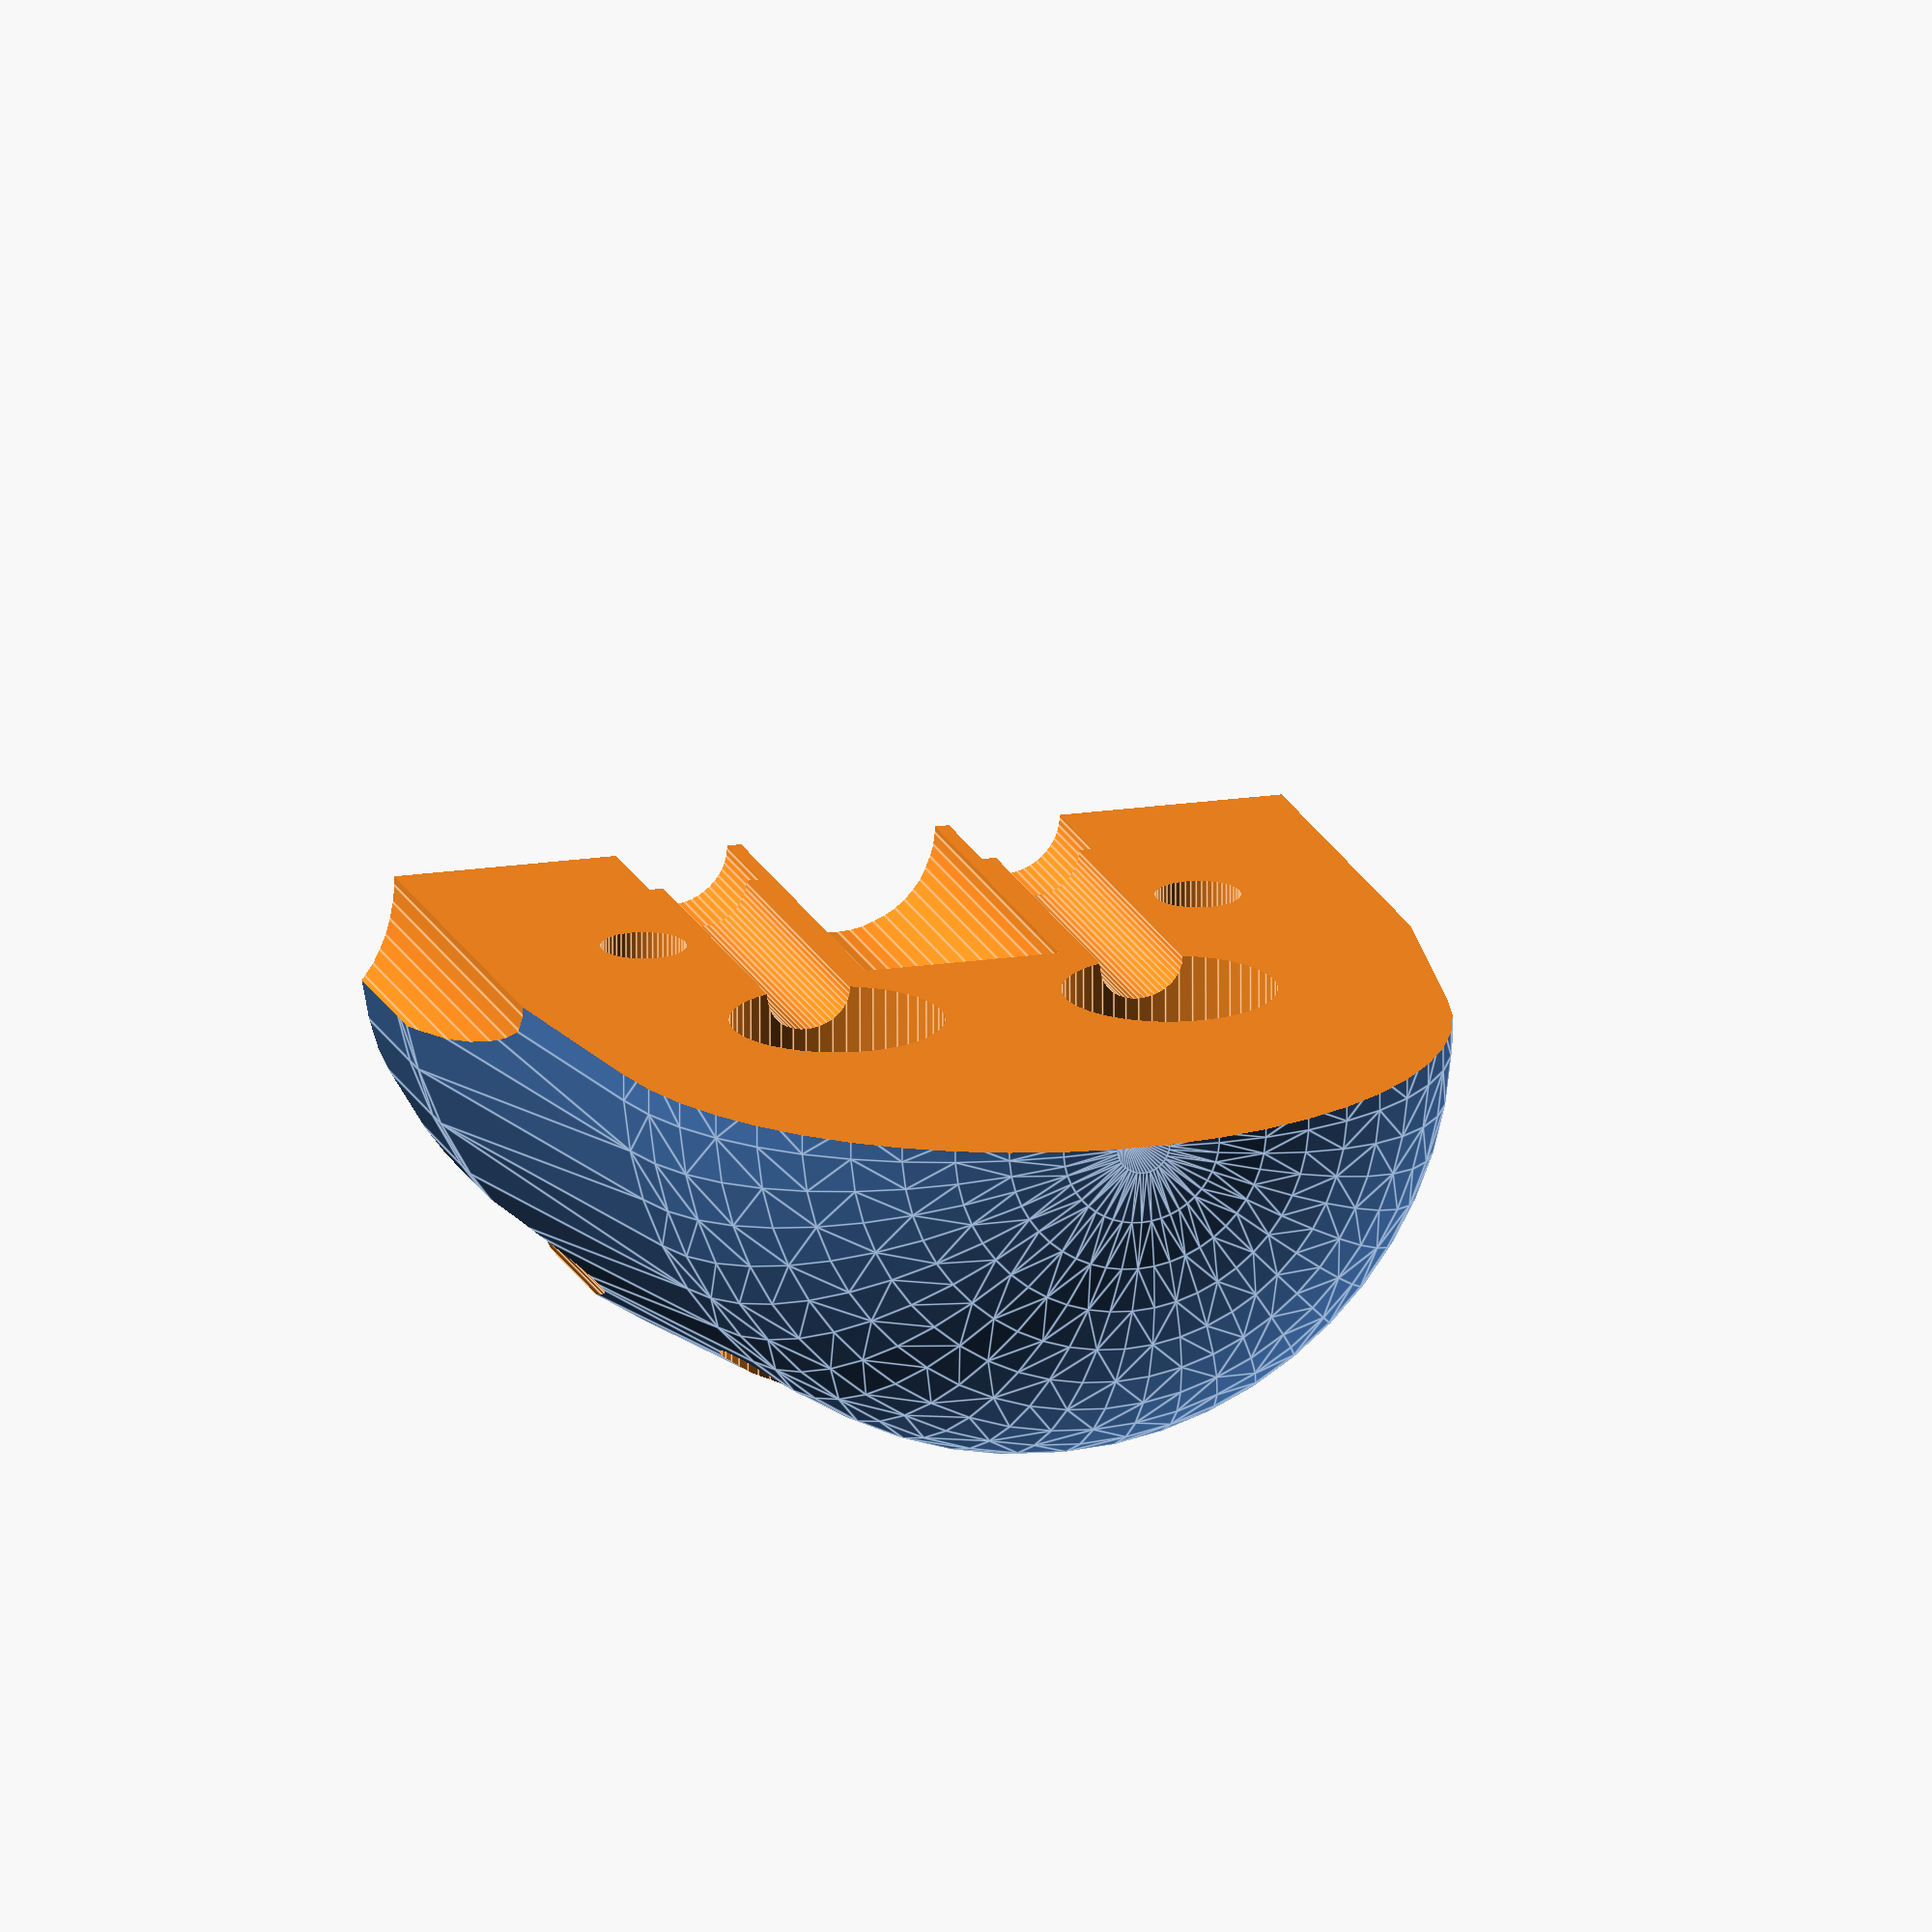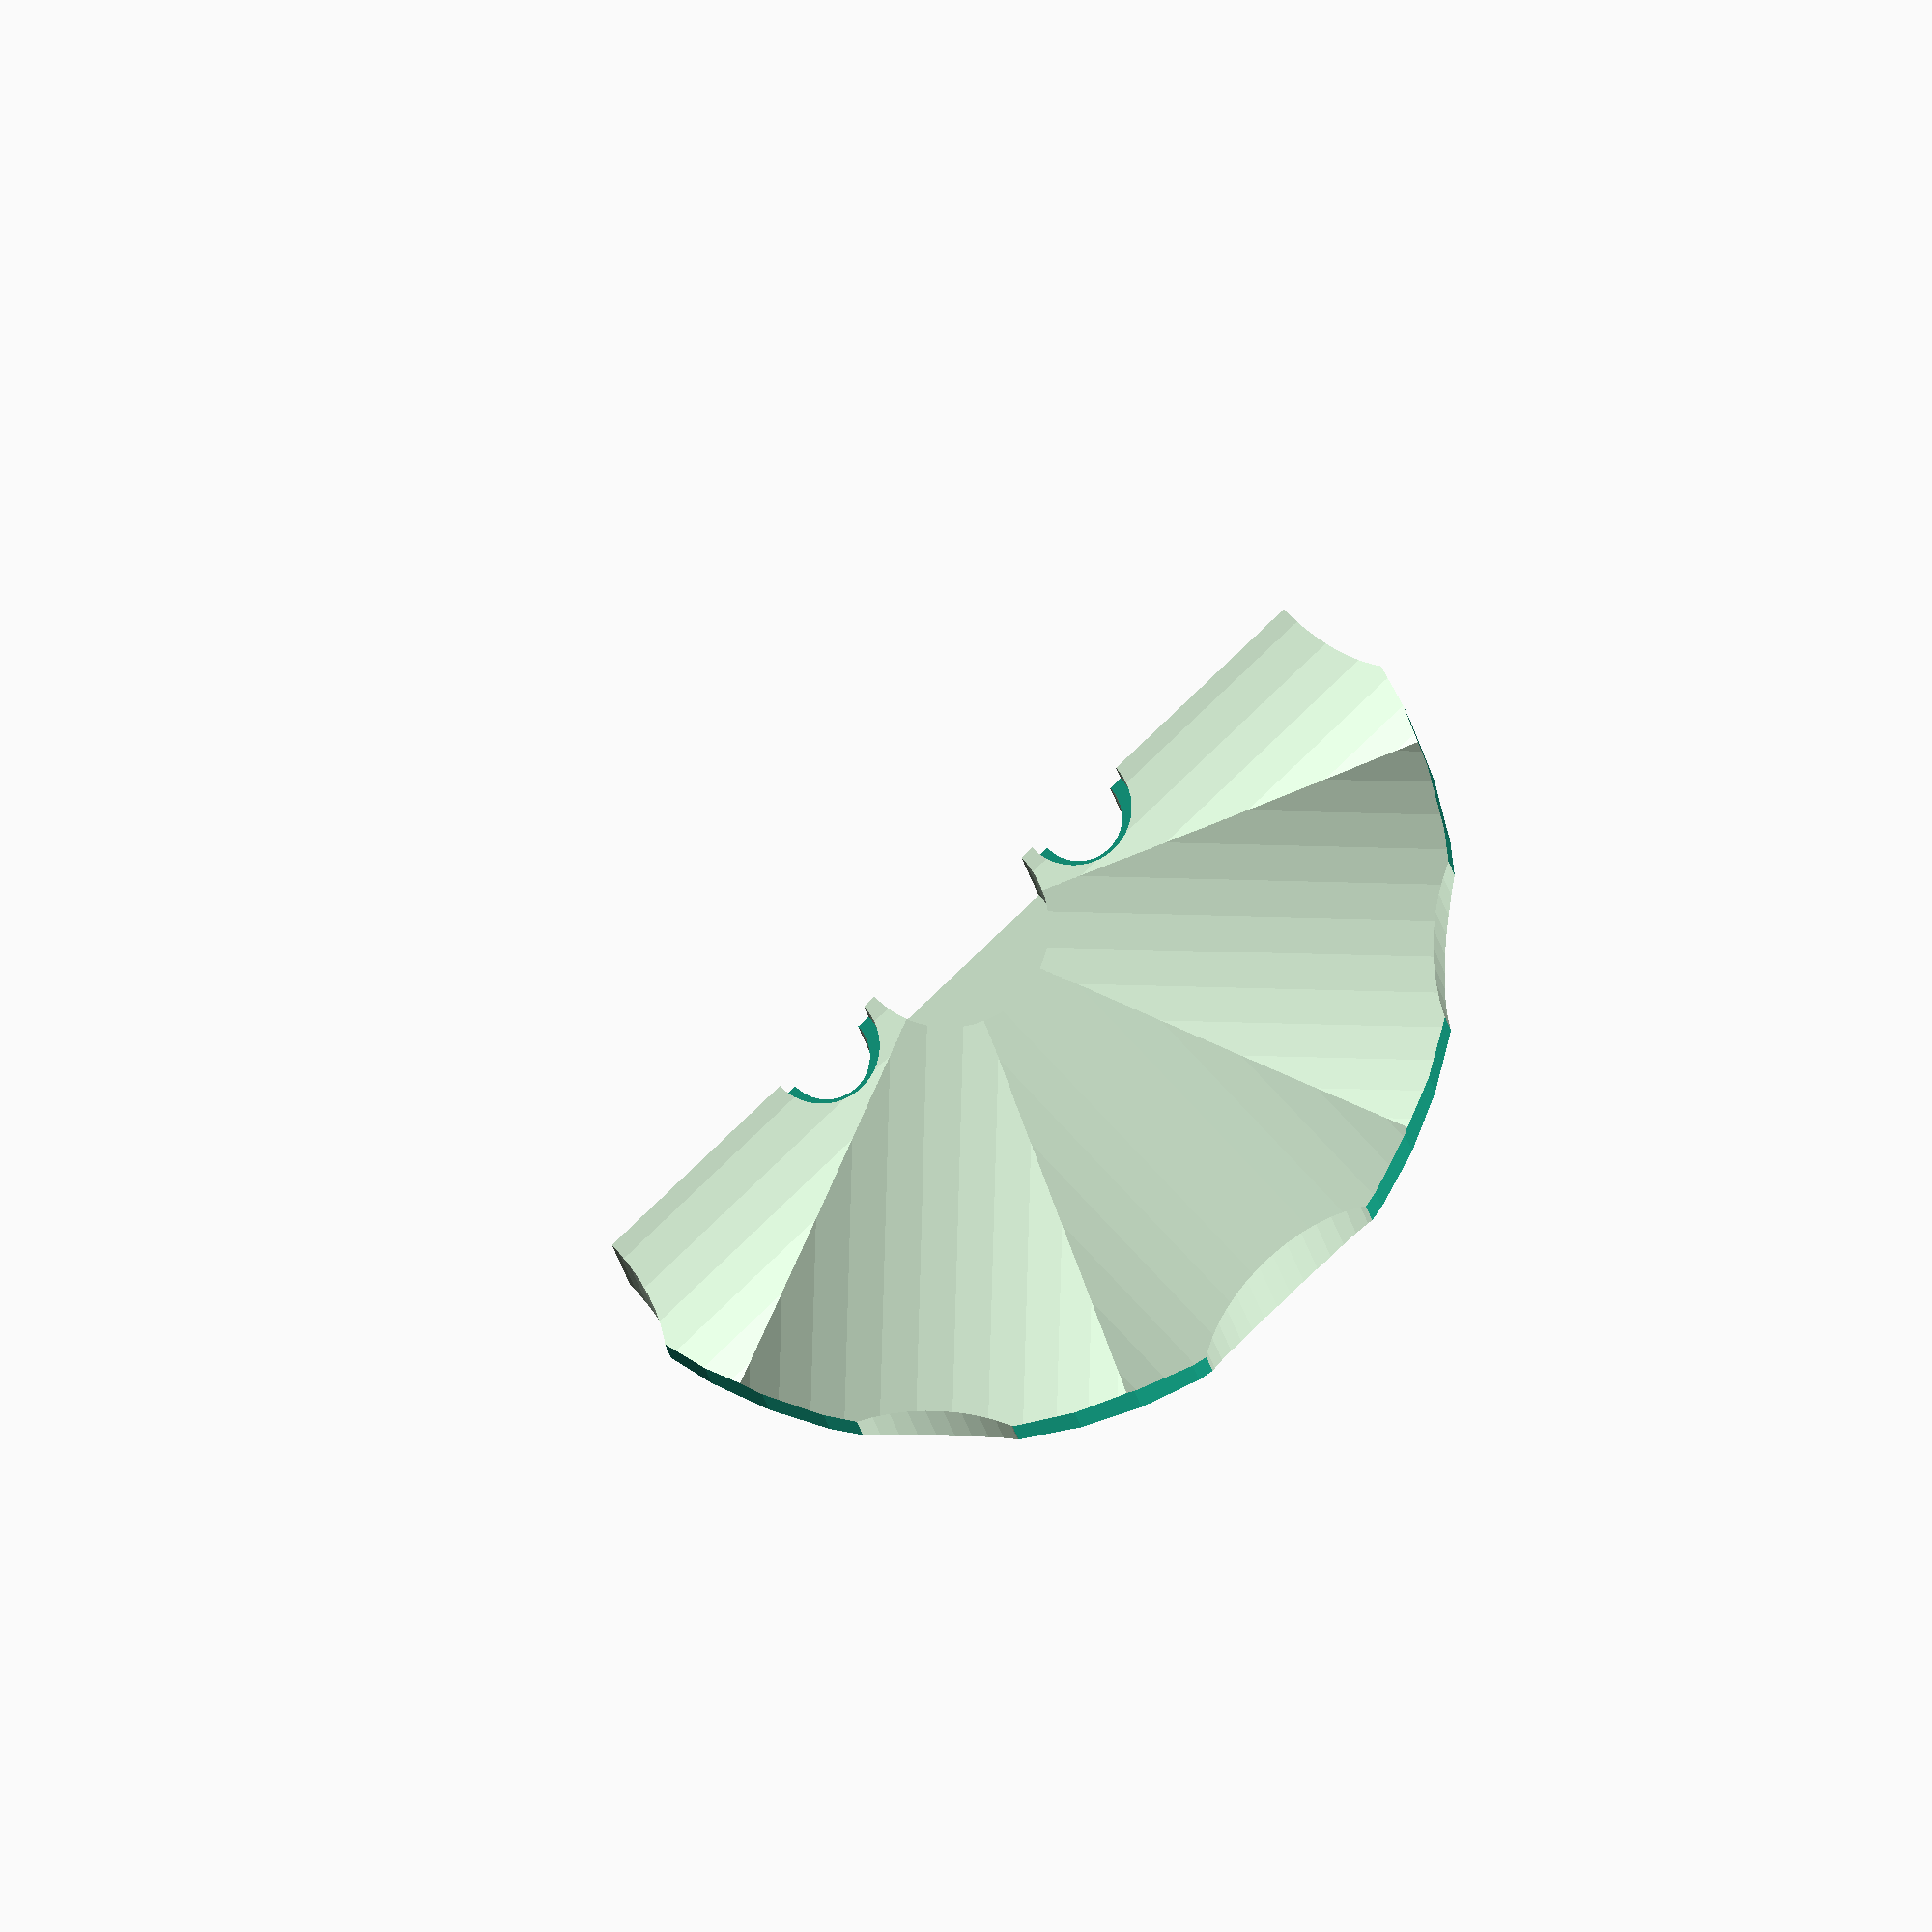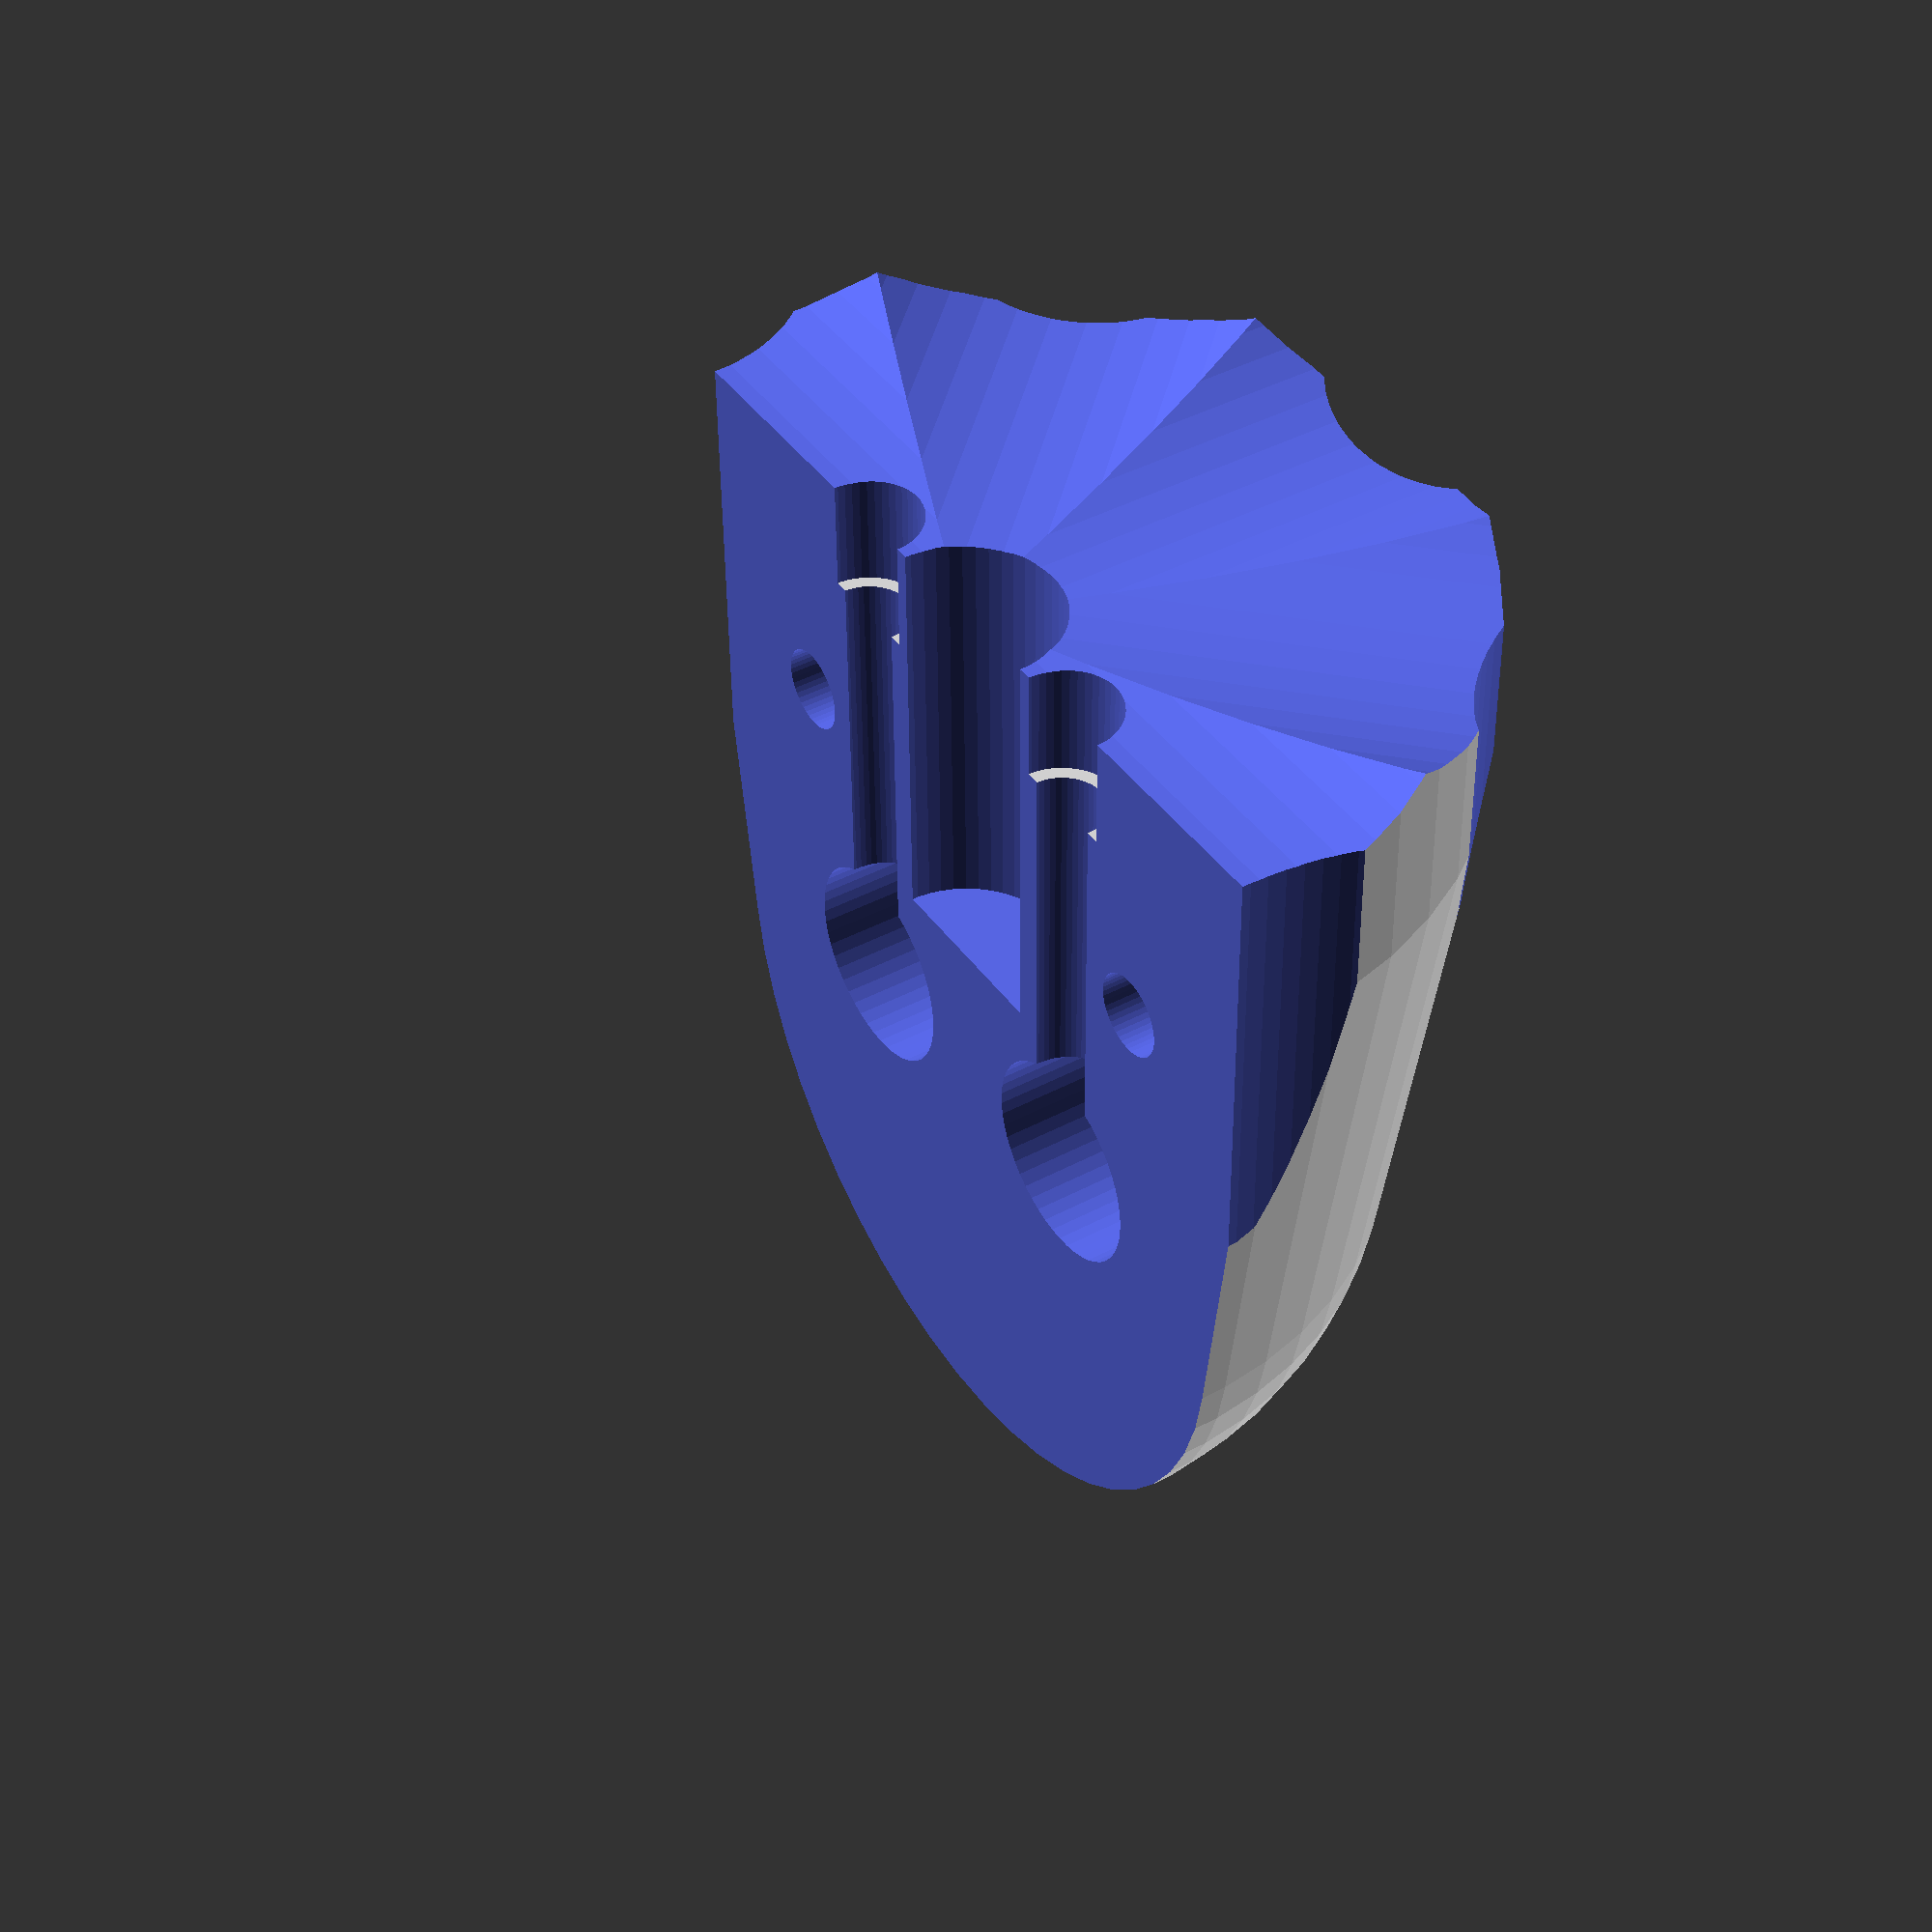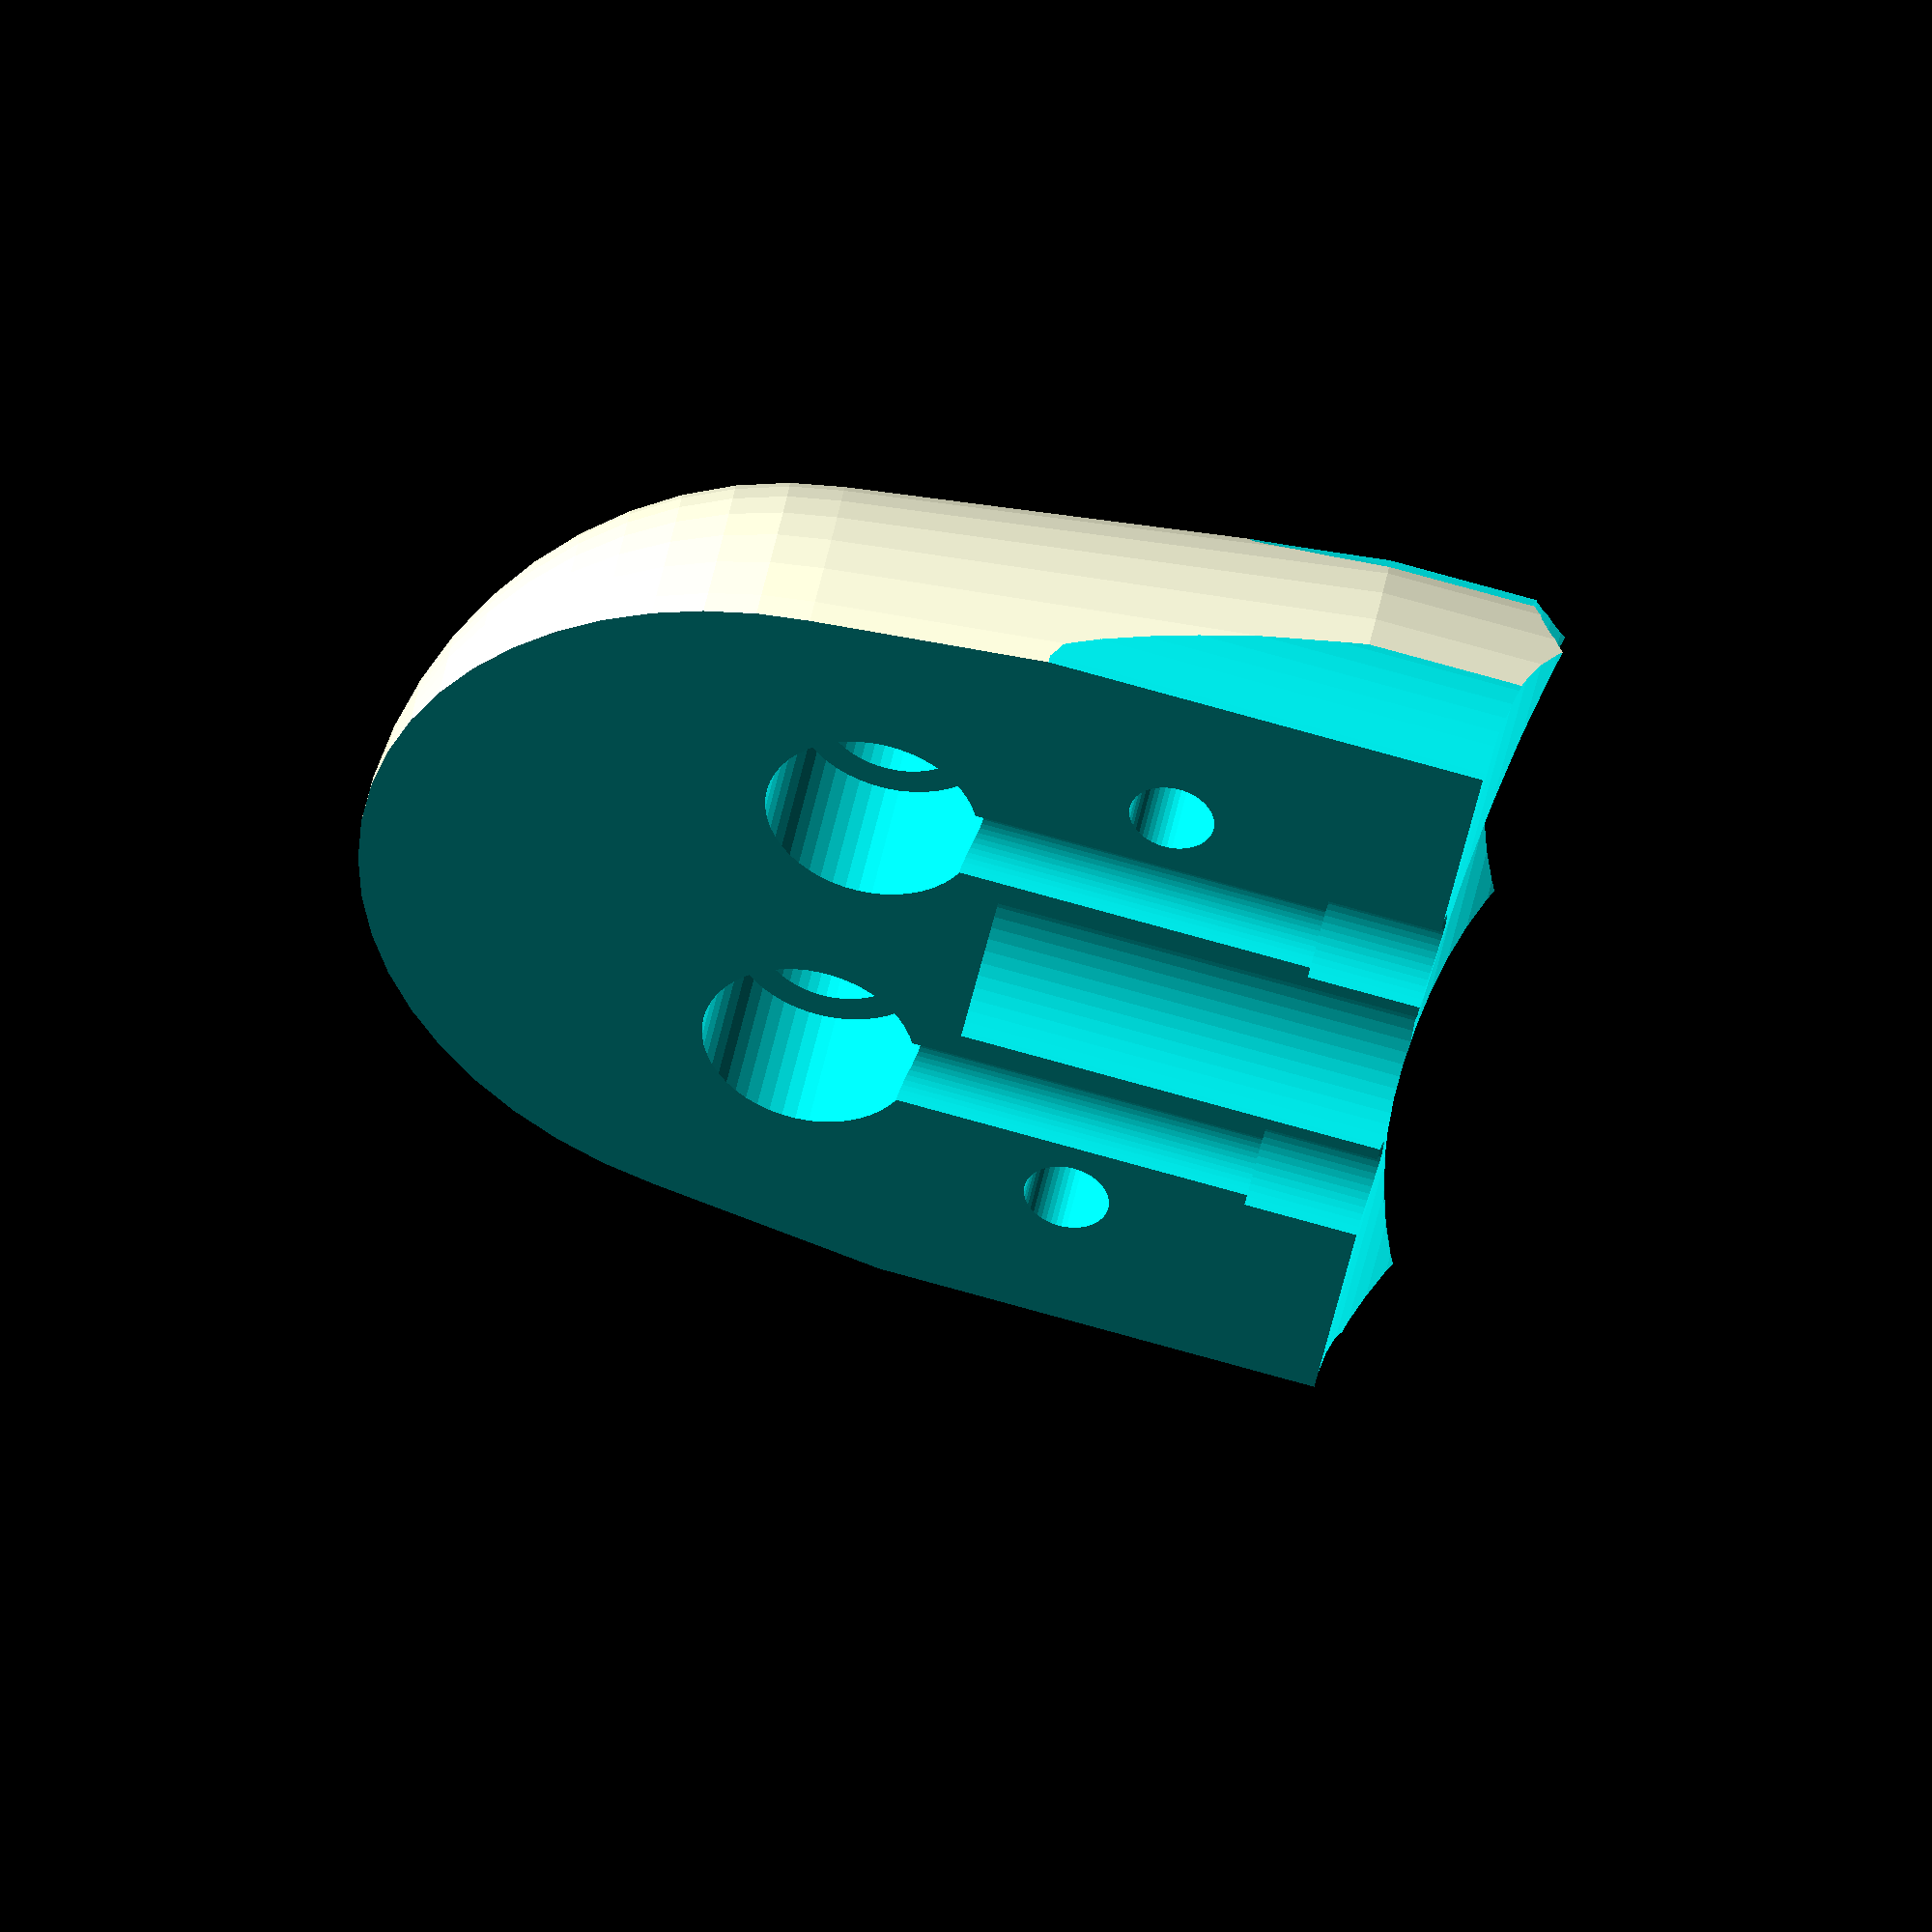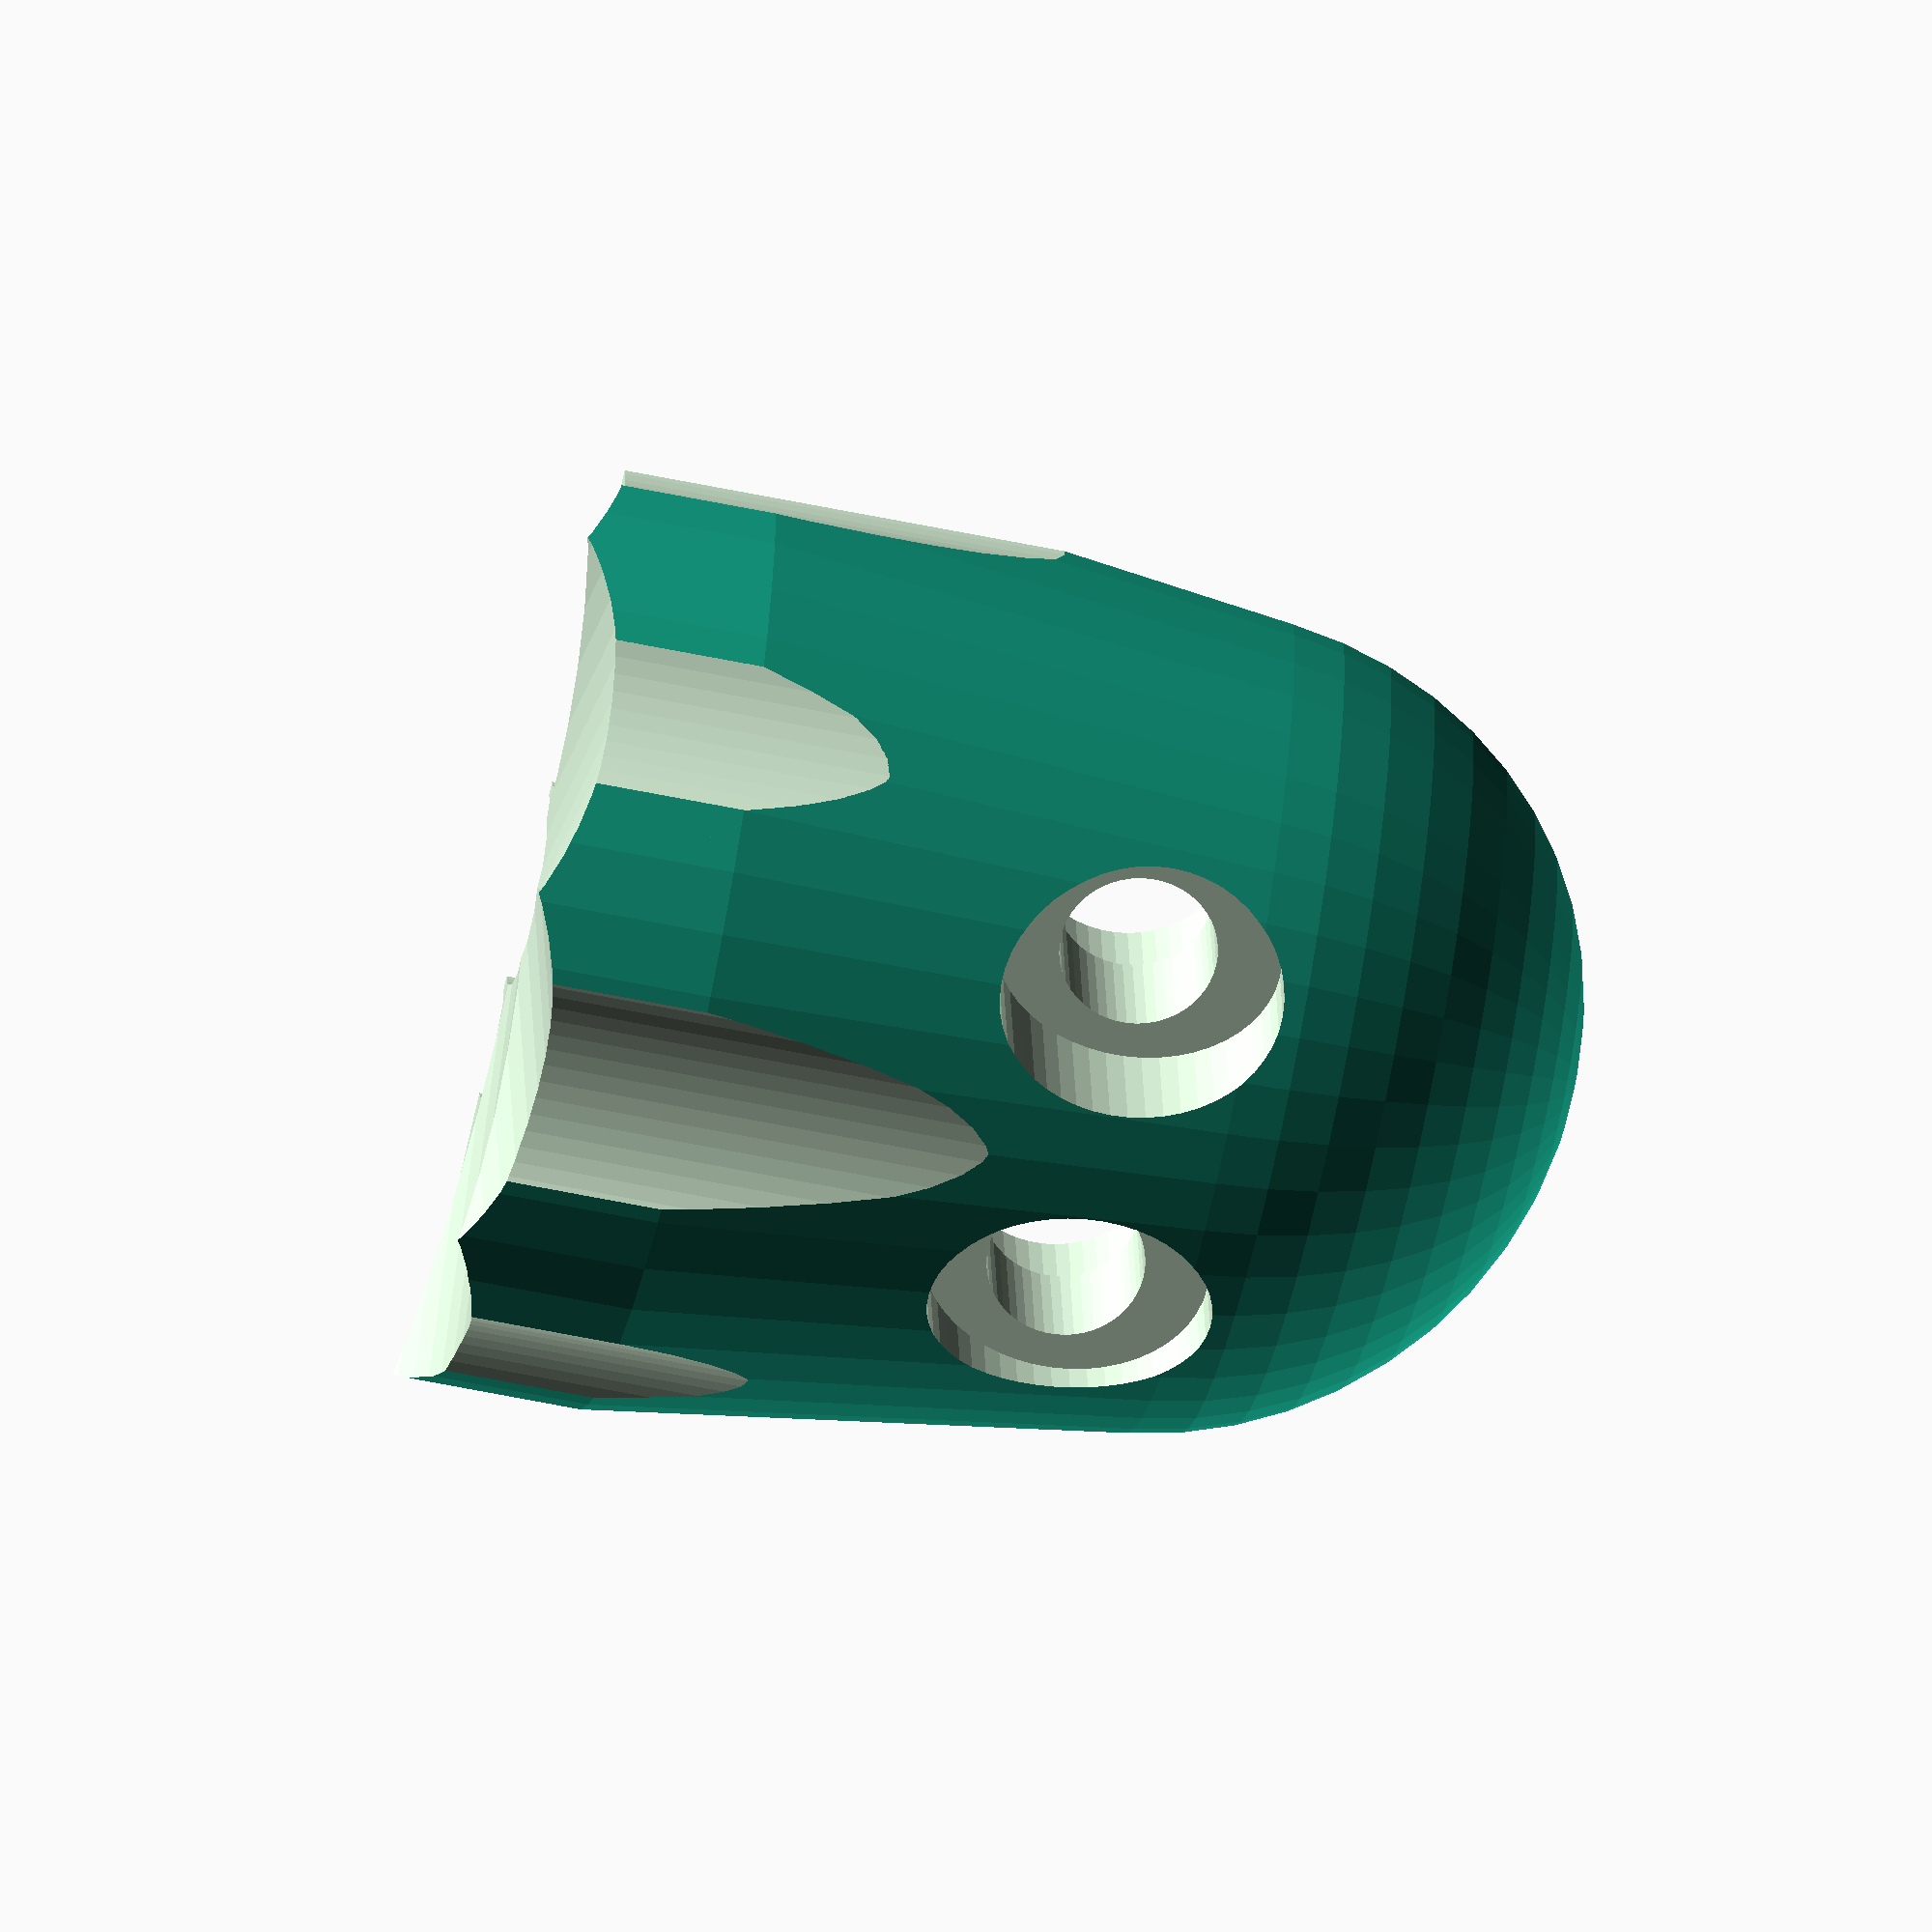
<openscad>
$fn=50;

difference() //base
	{
	cylinder(d=35,h=10);
	translate([0,0,-1]) cylinder(d=7,h=20);
	translate([-35,0,0]) rotate([90,0,90]) scale([1,0.6,1]) cylinder(d=20,h=70);
	translate([0,35,0]) rotate([90,0,0]) scale([1,0.6,1]) cylinder(d=20,h=70);
	translate([-25,25,0]) rotate([90,0,45]) scale([1,0.6,1]) cylinder(d=20,h=70);
	translate([-25,-25,0]) rotate([90,0,135]) scale([1,0.6,1]) cylinder(d=20,h=70);

  translate([-19,0,0]) rotate([0,0,90]) scale([1,0.6,1]) cylinder(d=10,h=70);
  translate([0,19,0]) rotate([0,0,0]) scale([1,0.6,1]) cylinder(d=10,h=70);
  translate([0,-19,0]) rotate([0,0,0]) scale([1,0.6,1]) cylinder(d=10,h=70);
  translate([-14,14,0]) rotate([0,0,45]) scale([1,0.6,1]) cylinder(d=10,h=70);
  translate([-14,-14,0]) rotate([0,0,135]) scale([1,0.6,1]) cylinder(d=10,h=70);

  translate([0,6,-1]) cylinder(d=4,h=25);
  translate([0,-6,-1]) cylinder(d=4,h=25);

  translate ([0,-25,0])cube (50);
	}

difference()//body
{
  hull()
	{
	translate([0,0,10]) cylinder(d=35,h=1);
	translate([0,0,28])sphere(d=30);
	}
  translate ([0,-25,0])cube (50);
  translate([0,0,-1]) cylinder(d=7,h=22);
  translate([0,6,-1]) cylinder(d=3,h=25);
  translate([0,-6,-1]) cylinder(d=3,h=25);

  translate([-20,-6,26]) rotate([0,90,0]) scale([1,0.8,1]) cylinder(d=10,h=10);
  translate([-20,6,26]) rotate([0,90,0]) scale([1,0.8,1]) cylinder(d=10,h=10);

  translate([-19,0,0]) rotate([0,0,90]) scale([1,0.6,1]) cylinder(d=10,h=70);
  translate([0,19,0]) rotate([0,0,0]) scale([1,0.6,1]) cylinder(d=10,h=70);
  translate([0,-19,0]) rotate([0,0,0]) scale([1,0.6,1]) cylinder(d=10,h=70);
  translate([-14,14,0]) rotate([0,0,45]) scale([1,0.6,1]) cylinder(d=10,h=70);
  translate([-14,-14,0]) rotate([0,0,135]) scale([1,0.6,1]) cylinder(d=10,h=70);

  translate([-12,6,26]) rotate([0,90,0])  cylinder(d=5.5,h=20);
  translate([-12,-6,26]) rotate([0,90,0])  cylinder(d=5.5,h=20);
  translate([-5,6,26]) rotate([0,90,0])  cylinder(d=7.5,h=20);
  translate([-5,-6,26]) rotate([0,90,0])  cylinder(d=7.5,h=20);

  translate([-12,10,16]) rotate([0,90,0])  cylinder(d=3,h=20);
  translate([-12,-10,16]) rotate([0,90,0])  cylinder(d=3,h=20);
}

</openscad>
<views>
elev=342.3 azim=269.9 roll=343.4 proj=o view=edges
elev=5.0 azim=313.4 roll=182.3 proj=o view=wireframe
elev=47.7 azim=32.2 roll=180.5 proj=p view=wireframe
elev=268.8 azim=316.0 roll=105.2 proj=o view=solid
elev=238.2 azim=98.1 roll=282.2 proj=o view=wireframe
</views>
